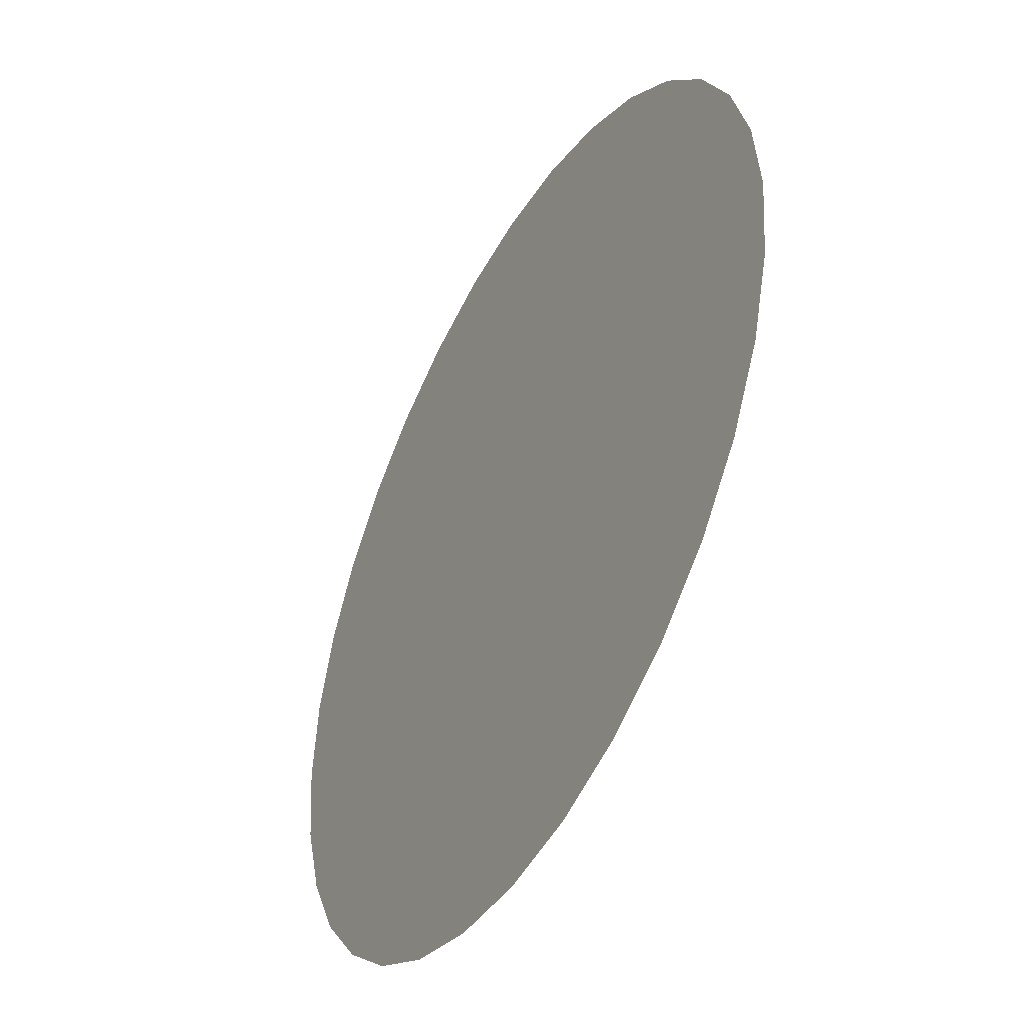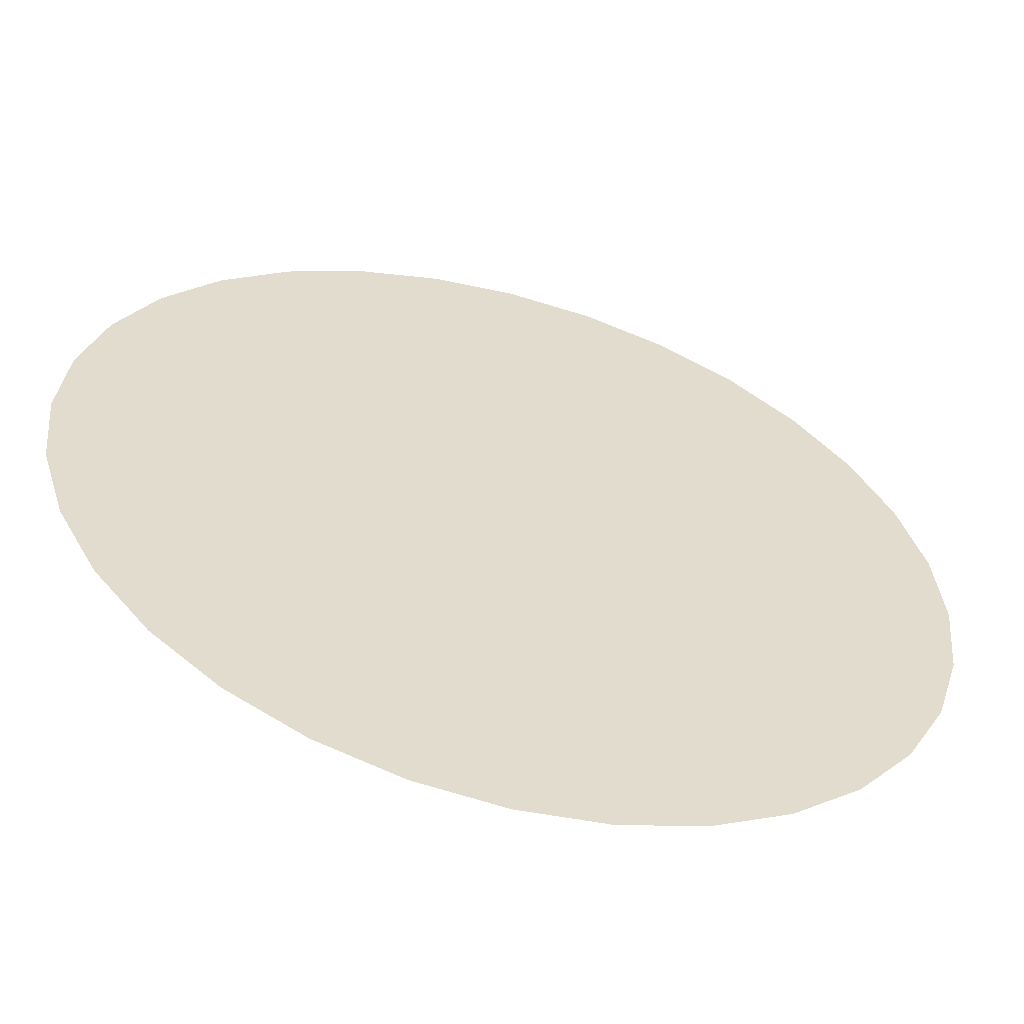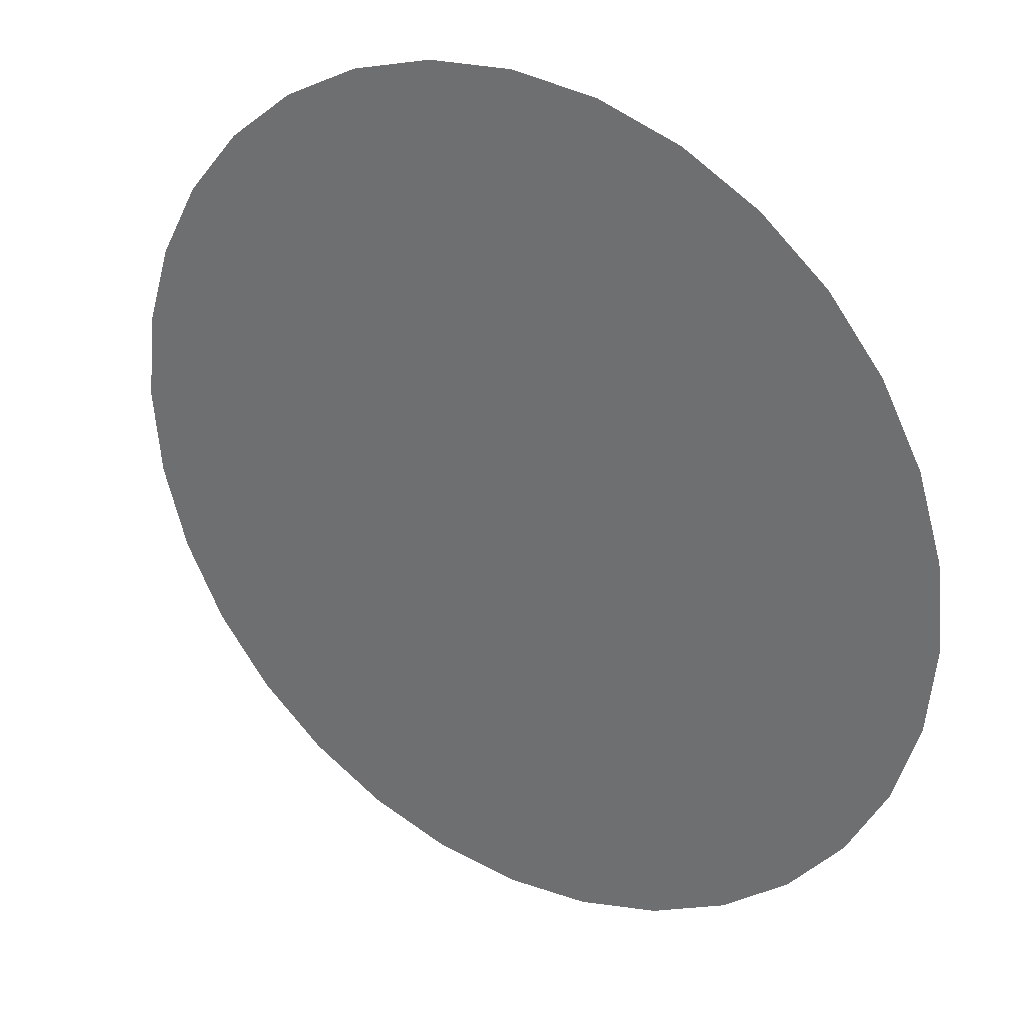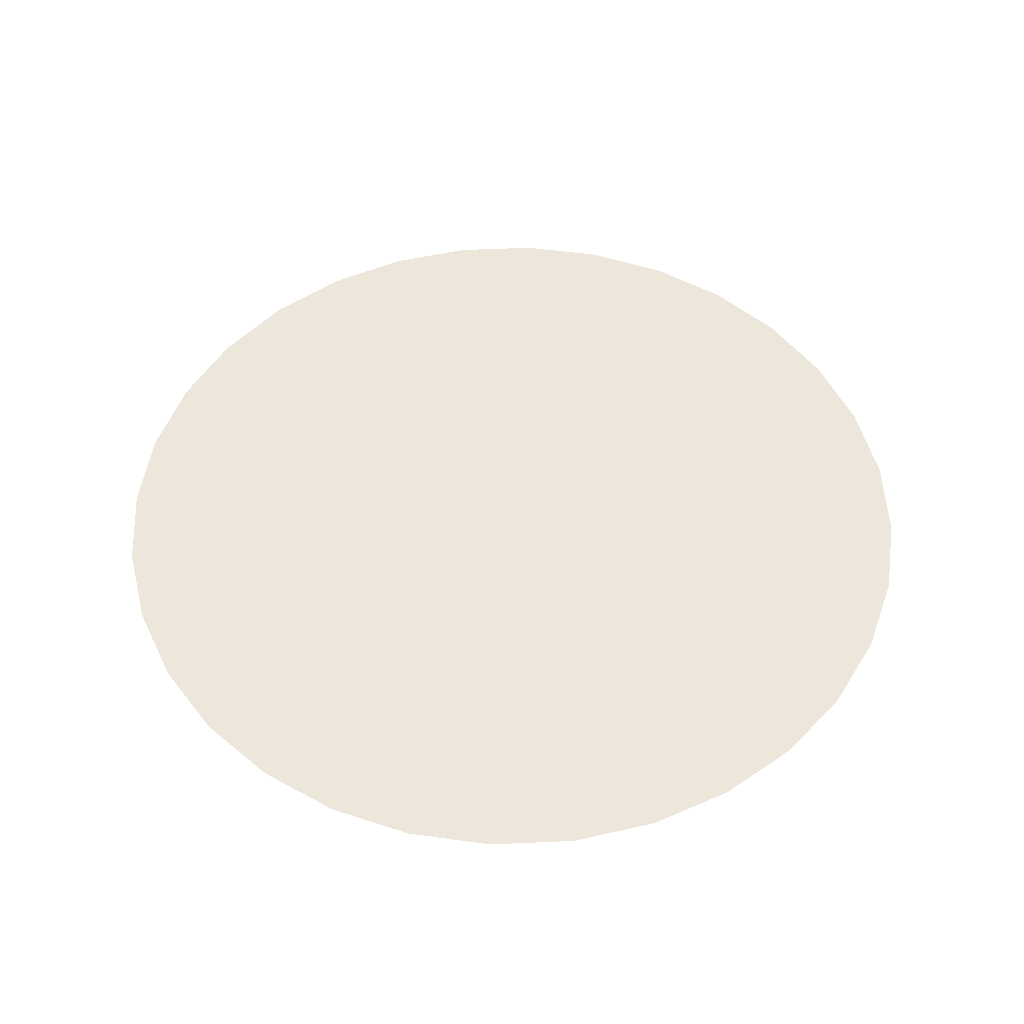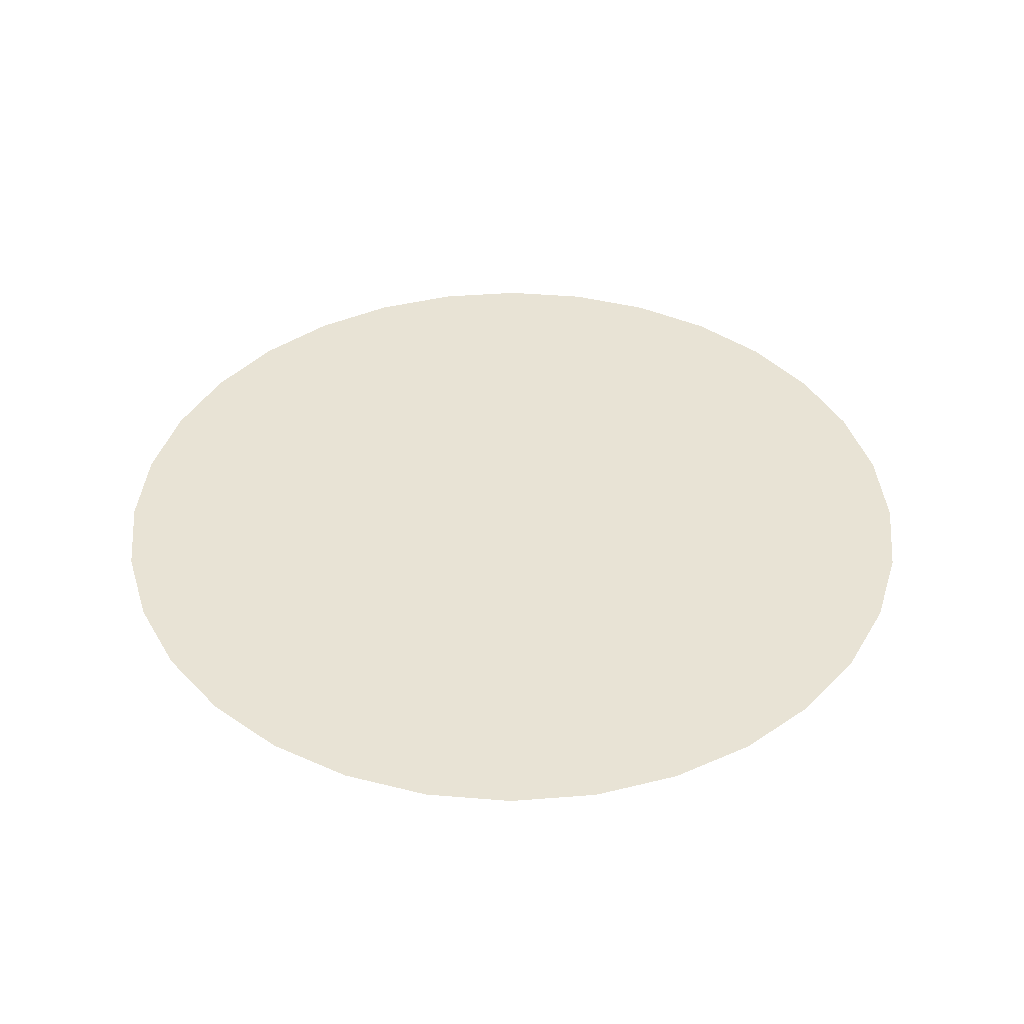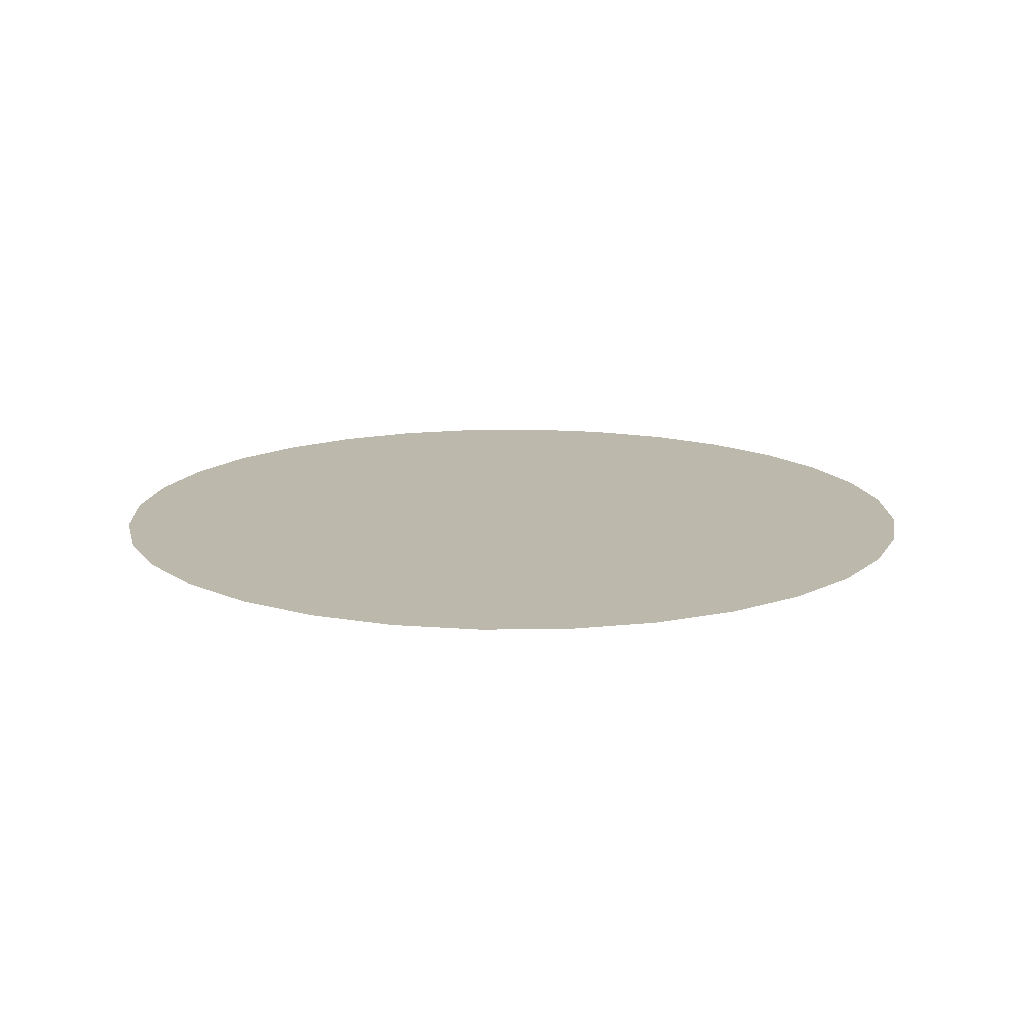
<metadata>
{"format":"obj","ext":"obj","renderer":"f3d","projection":"perspective","resolution":1024,"background":"white","views":[{"elev":-45.6,"azim":-118.6,"up":"+Z"},{"elev":-57.3,"azim":164.4,"up":"+Z"},{"elev":30.4,"azim":-147.2,"up":"+Z"},{"elev":51.3,"azim":-30.9,"up":"+Y"},{"elev":41.3,"azim":-101.1,"up":"+Y"},{"elev":14.9,"azim":60.2,"up":"+Y"}]}
</metadata>
<code>
o Cylinder
v 0 -1 -1
v 0.1951 -1 -0.9808
v 0.3827 -1 -0.9239
v 0.5556 -1 -0.8315
v 0.7071 -1 -0.7071
v 0.8315 -1 -0.5556
v 0.9239 -1 -0.3827
v 0.9808 -1 -0.1951
v 1 -1 -0
v 0.9808 -1 0.1951
v 0.9239 -1 0.3827
v 0.8315 -1 0.5556
v 0.7071 -1 0.7071
v 0.5556 -1 0.8315
v 0.3827 -1 0.9239
v 0.1951 -1 0.9808
v -0 -1 1
v -0.1951 -1 0.9808
v -0.3827 -1 0.9239
v -0.5556 -1 0.8315
v -0.7071 -1 0.7071
v -0.8315 -1 0.5556
v -0.9239 -1 0.3827
v -0.9808 -1 0.1951
v -1 -1 -1e-06
v -0.9808 -1 -0.1951
v -0.9239 -1 -0.3827
v -0.8315 -1 -0.5556
v -0.7071 -1 -0.7071
v -0.5556 -1 -0.8315
v -0.3827 -1 -0.9239
v -0.1951 -1 -0.9808
f 16 24 8
f 15 11 3
f 32 1 2
f 2 3 4
f 4 5 6
f 6 7 4
f 8 9 10
f 10 11 8
f 12 13 16
f 14 15 16
f 16 17 18
f 18 19 16
f 20 21 22
f 22 23 24
f 24 25 26
f 26 27 28
f 28 29 32
f 30 31 32
f 32 2 8
f 4 7 8
f 8 11 12
f 13 14 16
f 16 19 20
f 20 22 24
f 24 26 32
f 29 30 32
f 2 4 8
f 8 12 16
f 16 20 24
f 26 28 32
f 32 8 24
f 3 2 1
f 1 32 3
f 31 30 29
f 29 28 27
f 27 26 25
f 25 24 27
f 23 22 19
f 21 20 19
f 19 18 17
f 17 16 19
f 15 14 13
f 13 12 11
f 11 10 9
f 9 8 7
f 7 6 5
f 5 4 3
f 3 32 31
f 31 29 3
f 27 24 23
f 22 21 19
f 19 16 15
f 15 13 11
f 11 9 7
f 7 5 11
f 3 29 27
f 27 23 19
f 19 15 3
f 11 5 3
f 3 27 19

</code>
